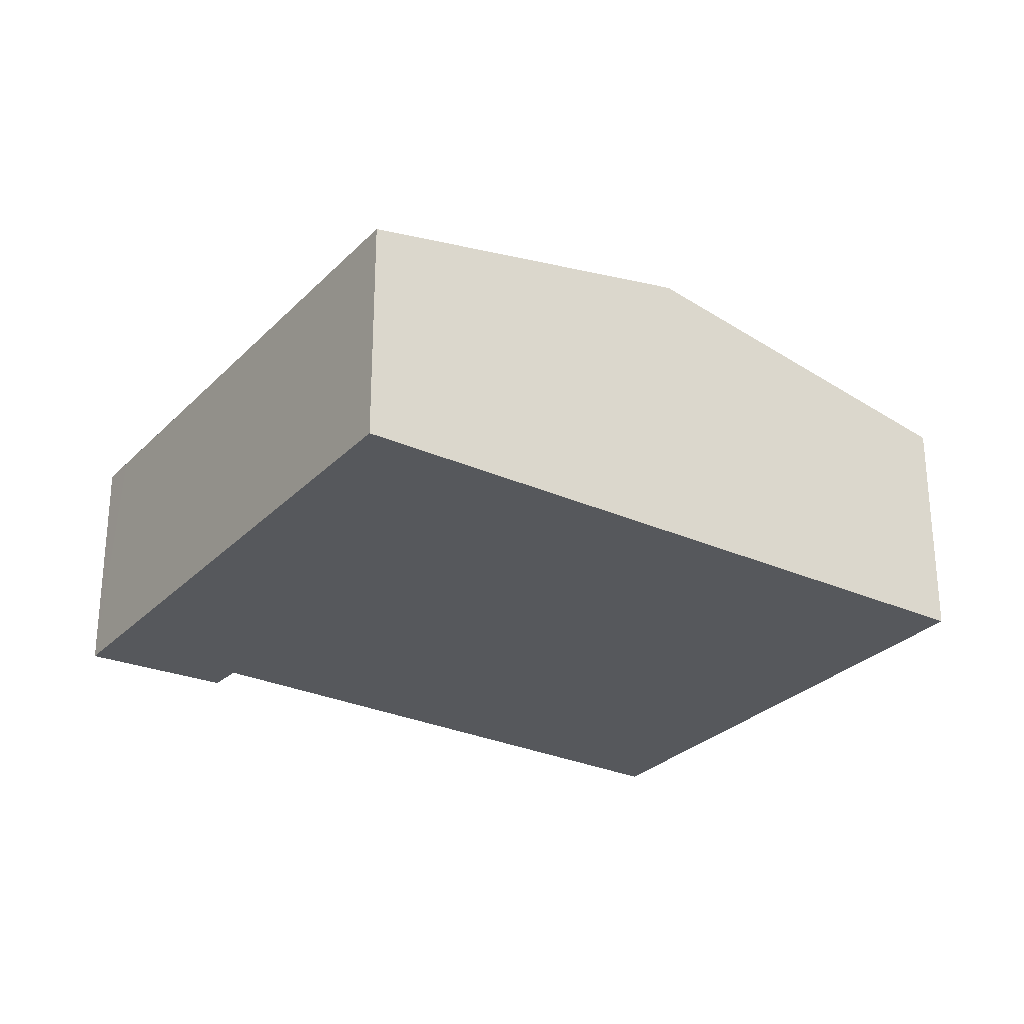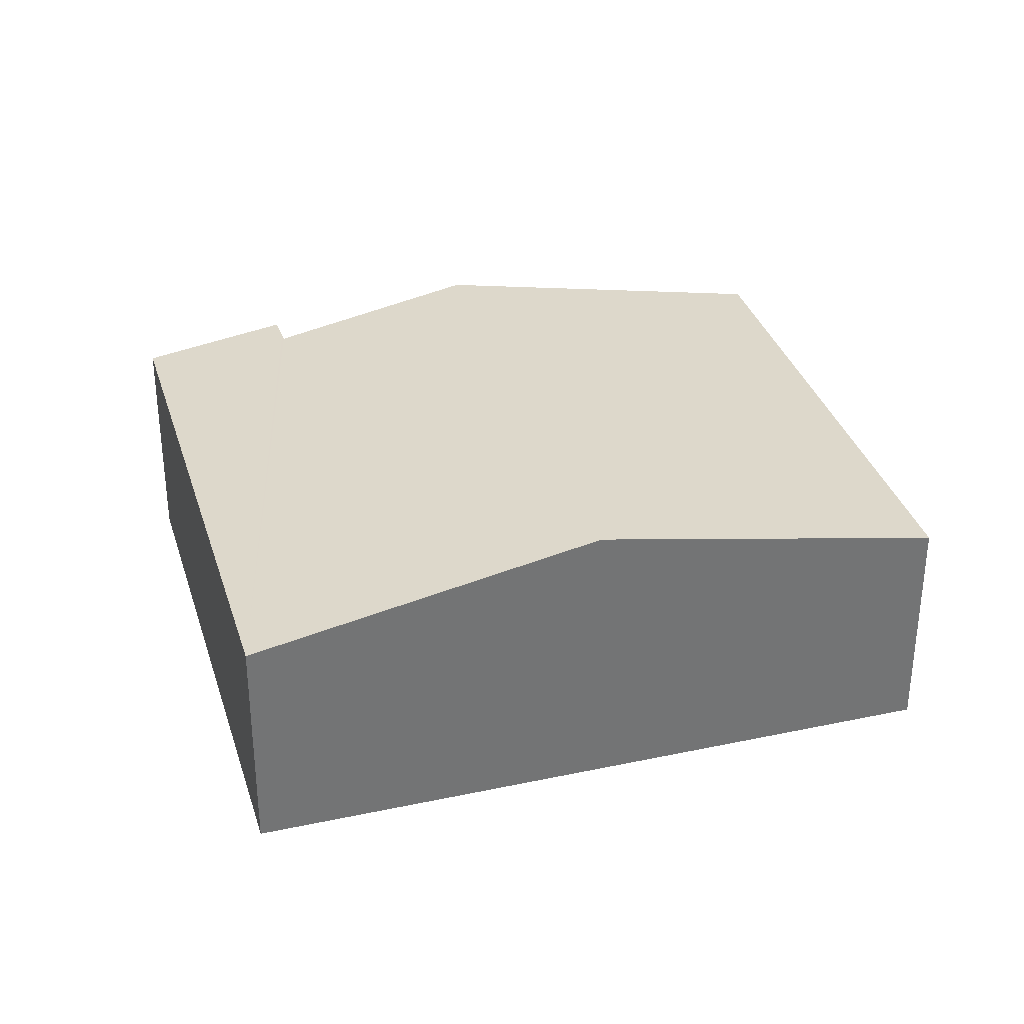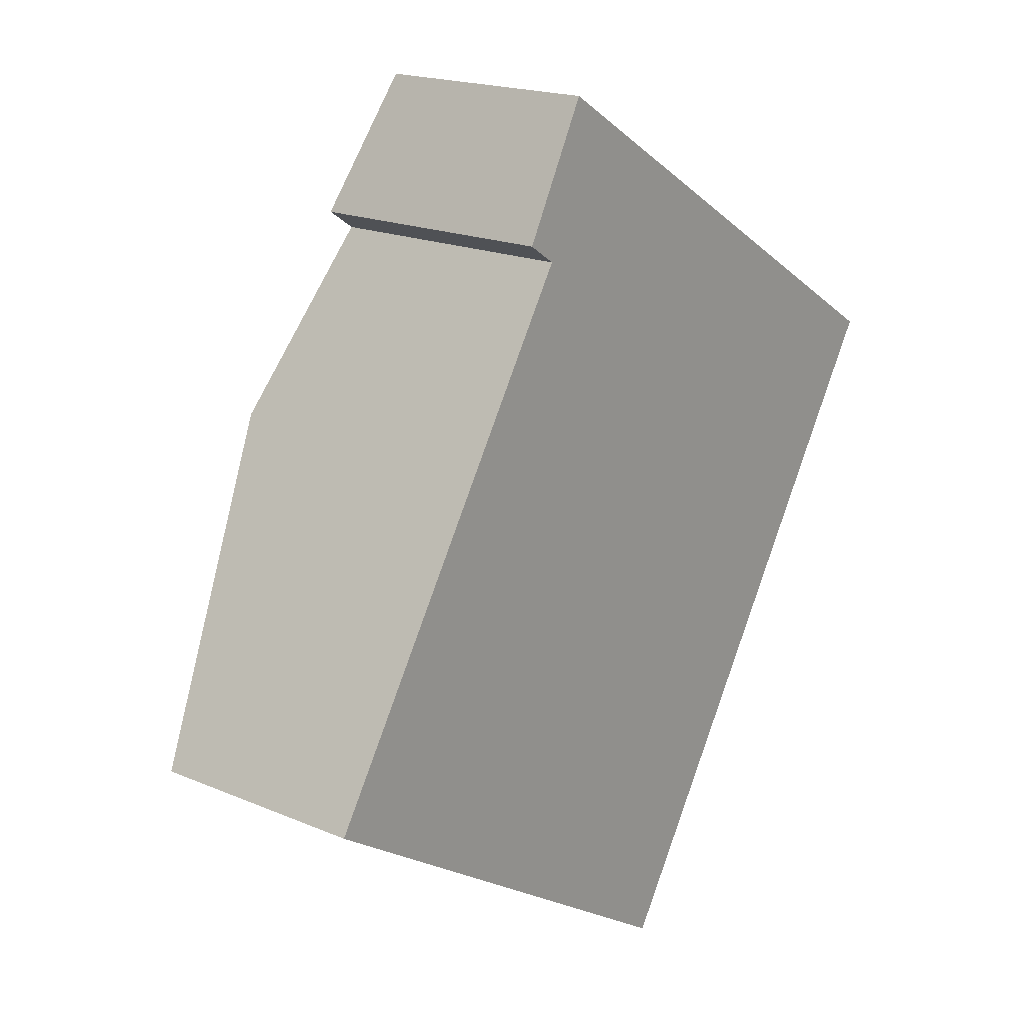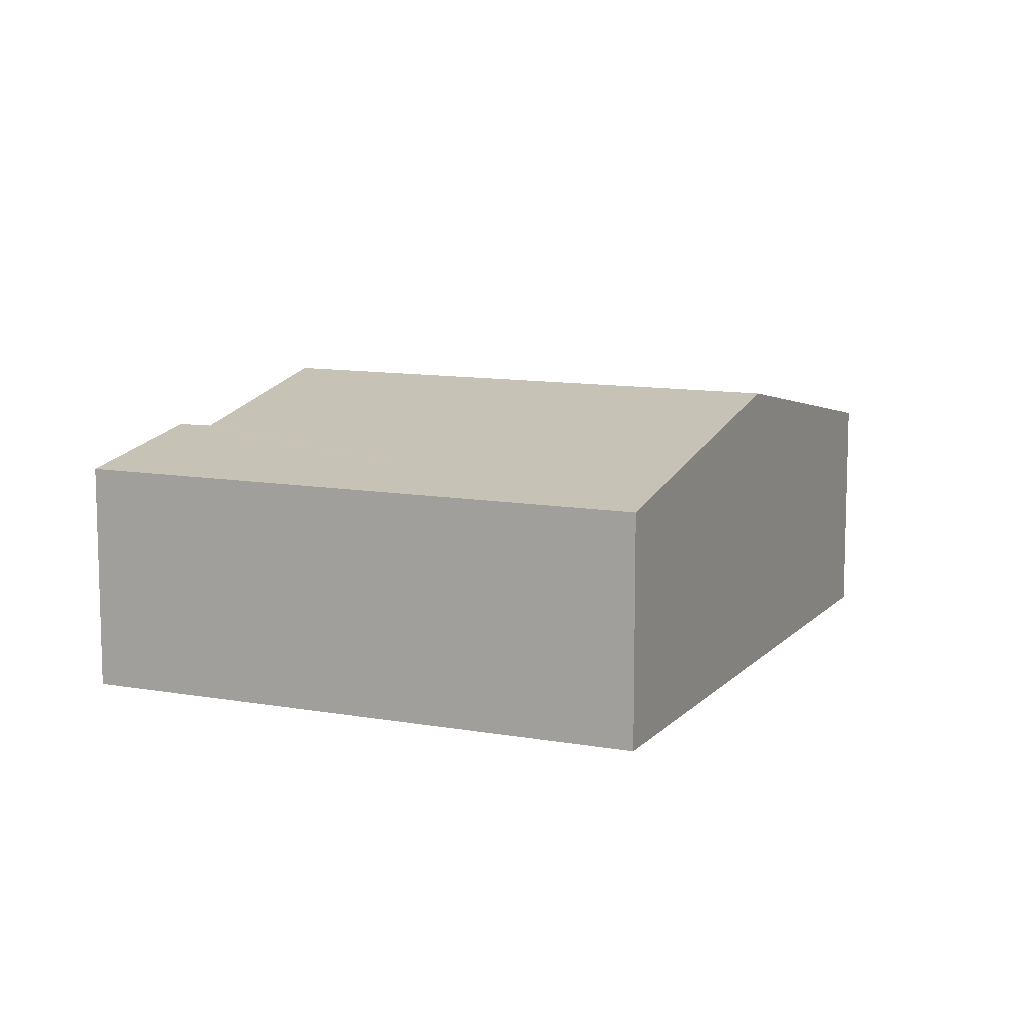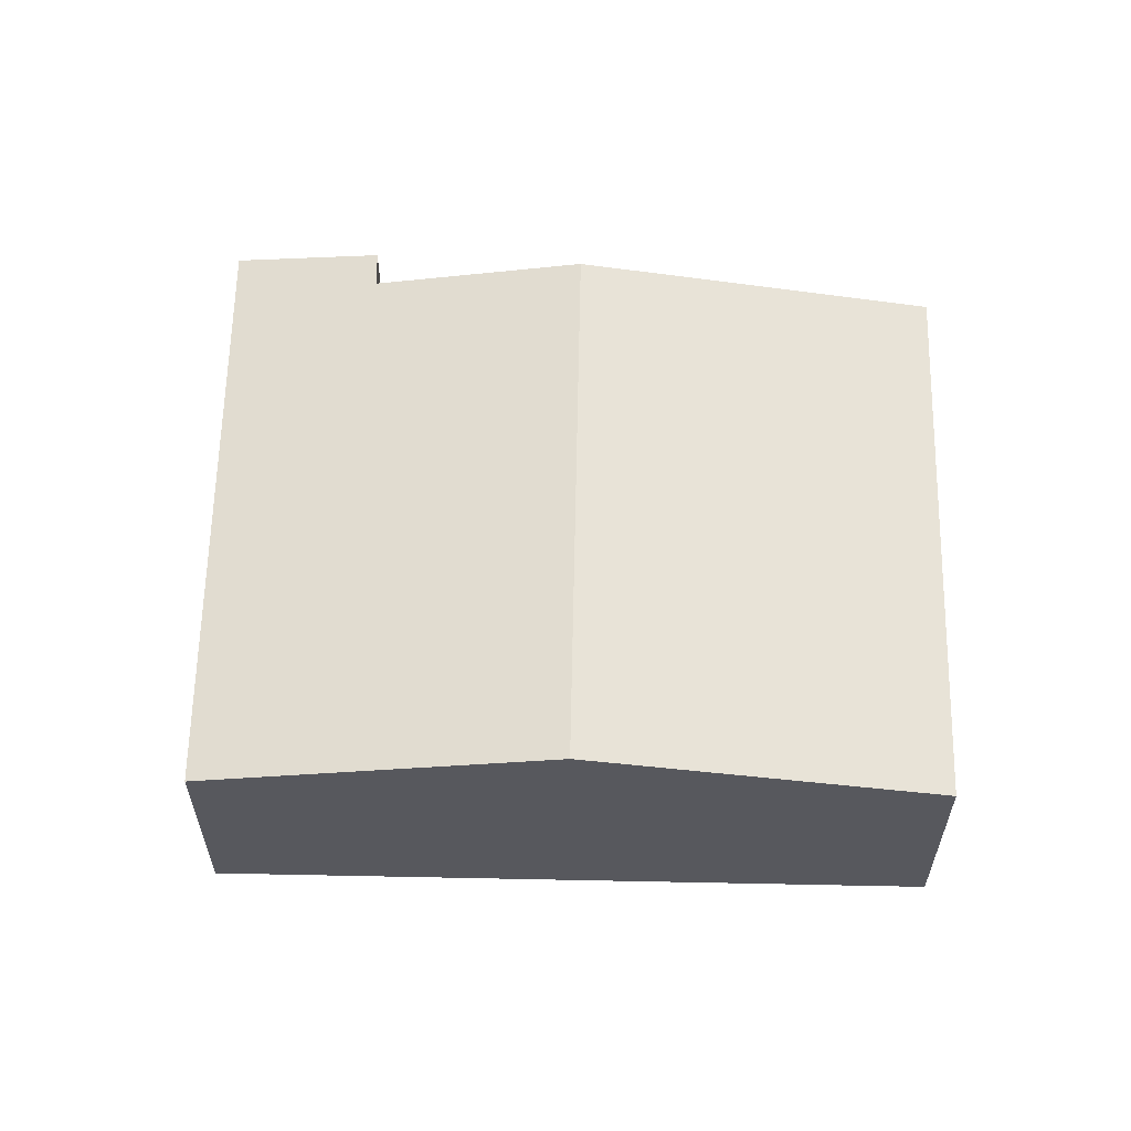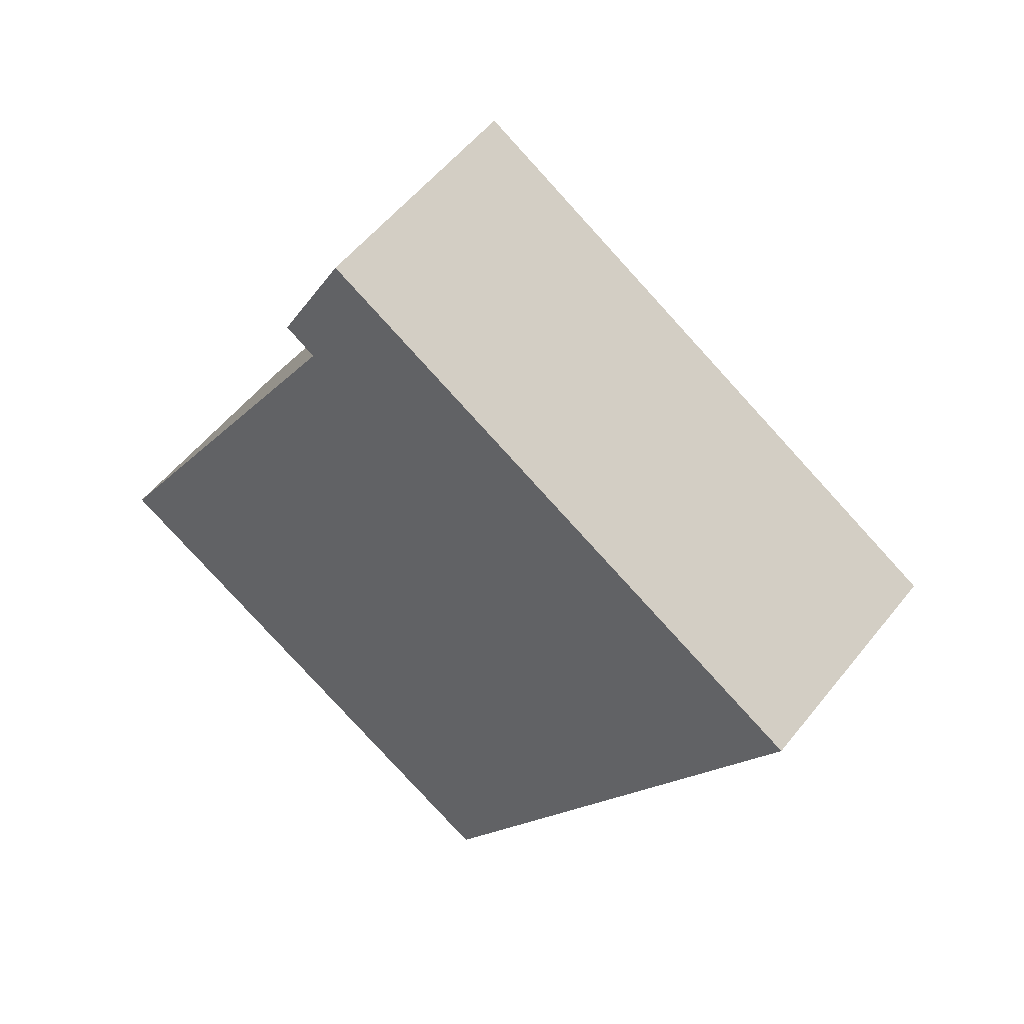
<metadata>
{"format":"obj","ext":"obj","renderer":"f3d","projection":"perspective","resolution":1024,"background":"white","views":[{"elev":-28.2,"azim":87.7,"up":"+Y"},{"elev":34.0,"azim":105.6,"up":"+Y"},{"elev":18.7,"azim":-50.8,"up":"+Z"},{"elev":10.6,"azim":56.0,"up":"+Y"},{"elev":61.1,"azim":123.0,"up":"+Y"},{"elev":54.3,"azim":37.5,"up":"+Z"}]}
</metadata>
<code>
v  2.676 4.16 4.282
v  11.91 3.215 4.494
v  9.249 4.16 0.204
v  4.241 3.607 6.786
v  4.146 3.606 6.85
v  3.82 3.604 7.069
v  4.794 3.215 8.91
v  5.249 3.215 8.628
v  6.587 3.215 -4.086
v  6.12 3.215 -3.797
v  0 3.215 1.969e-16
v  6.587 2.502e-16 -4.086
v  0 0 0
v  6.12 2.325e-16 -3.797
v  4.241 -4.155e-16 6.786
v  3.82 -4.329e-16 7.069
v  4.146 -4.194e-16 6.85
v  2.676 -2.622e-16 4.282
v  4.794 -5.456e-16 8.91
v  11.91 -2.752e-16 4.494
v  5.249 -5.283e-16 8.628
v  9.249 -1.249e-17 0.204
g defaultobject
f 1 2 3
f 2 1 4
f 2 4 5
f 2 5 6
f 2 6 7
f 2 7 8
f 9 1 3
f 1 9 10
f 1 10 11
f 12 10 9
f 10 12 11
f 11 12 13
f 13 12 14
f 15 5 4
f 5 15 6
f 6 15 16
f 16 15 17
f 13 1 11
f 1 13 18
f 1 18 4
f 4 18 15
f 16 7 6
f 7 16 19
f 19 8 7
f 8 19 2
f 2 19 20
f 20 19 21
f 3 12 9
f 12 3 22
f 22 3 2
f 22 2 20
f 16 21 19
f 21 16 20
f 20 16 17
f 20 17 15
f 20 15 18
f 20 18 13
f 20 13 22
f 22 13 14
f 22 14 12

</code>
